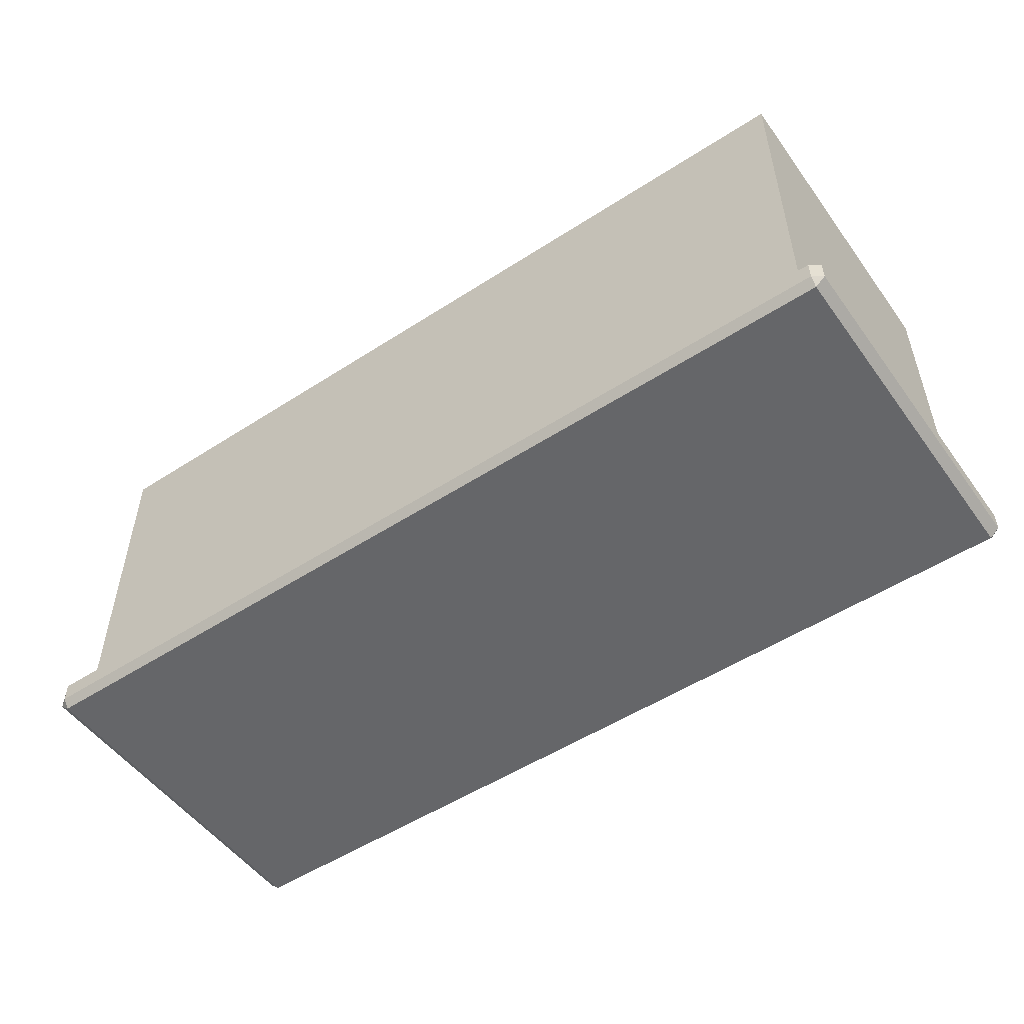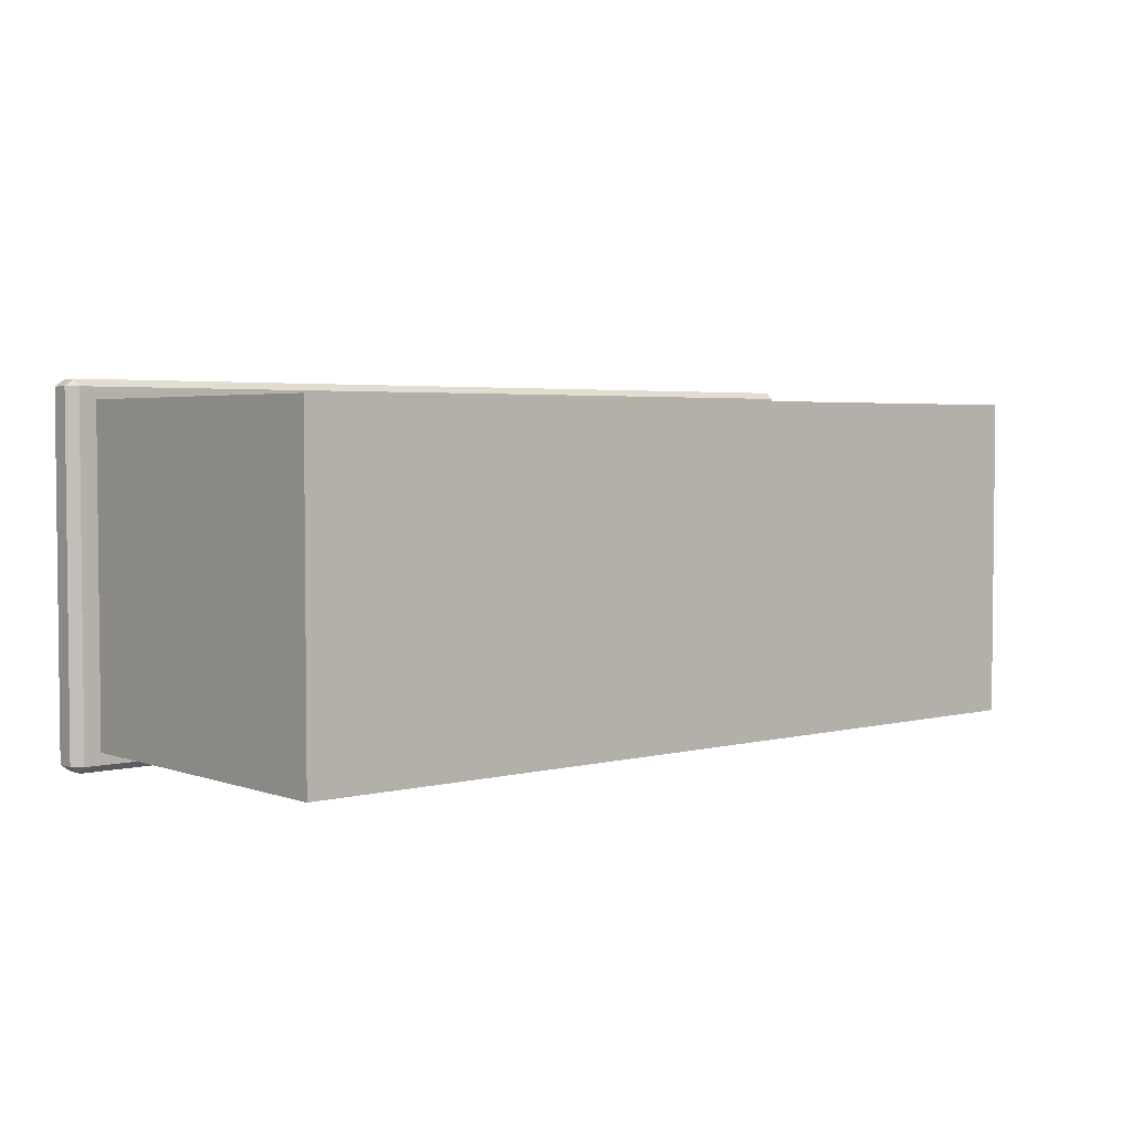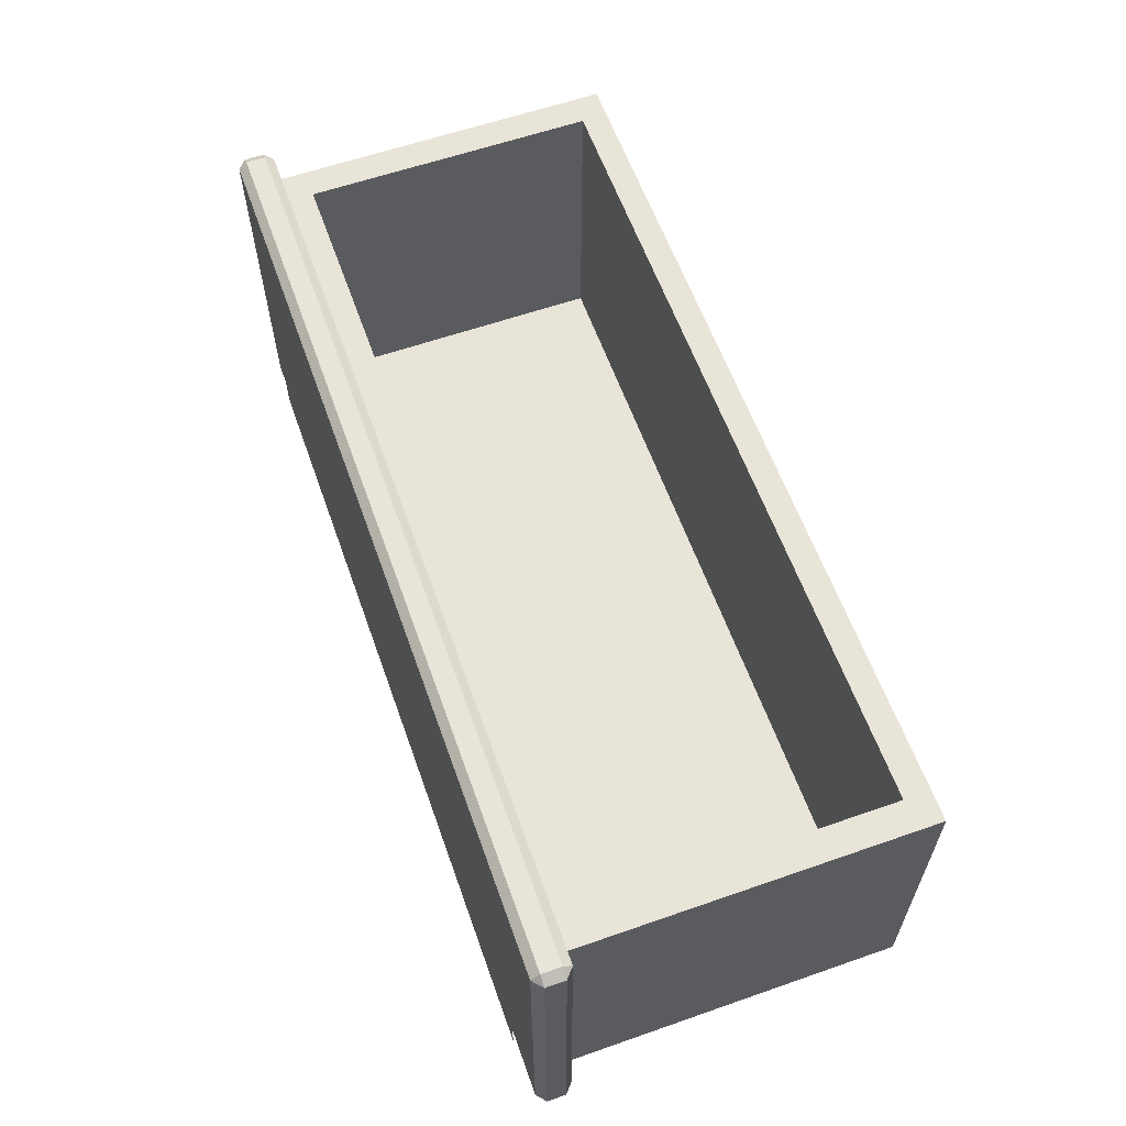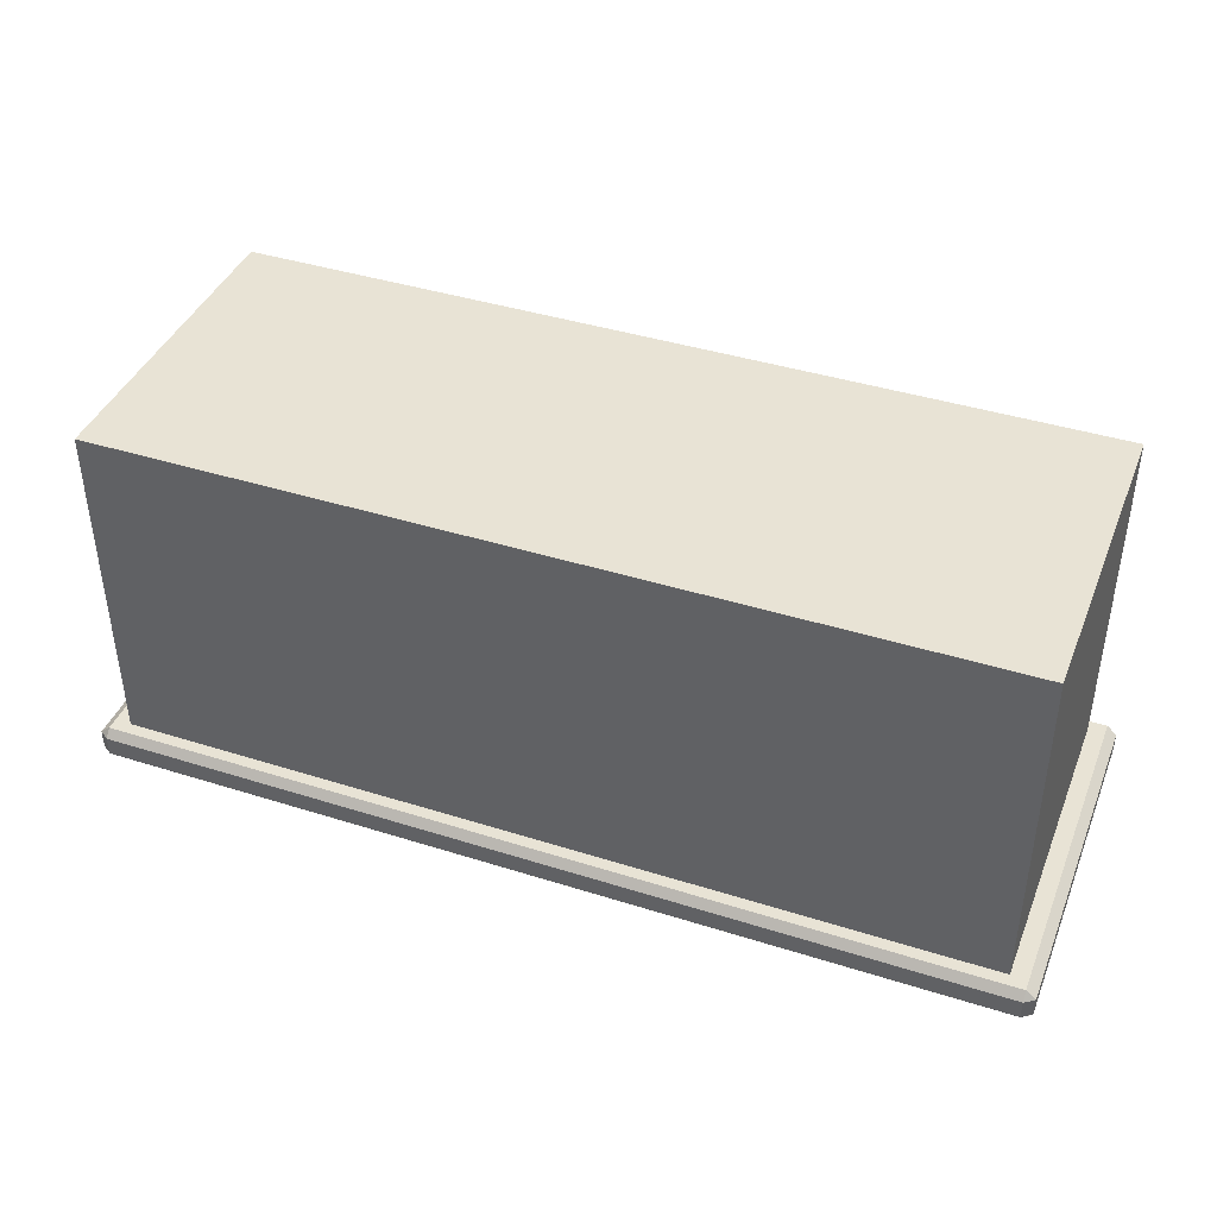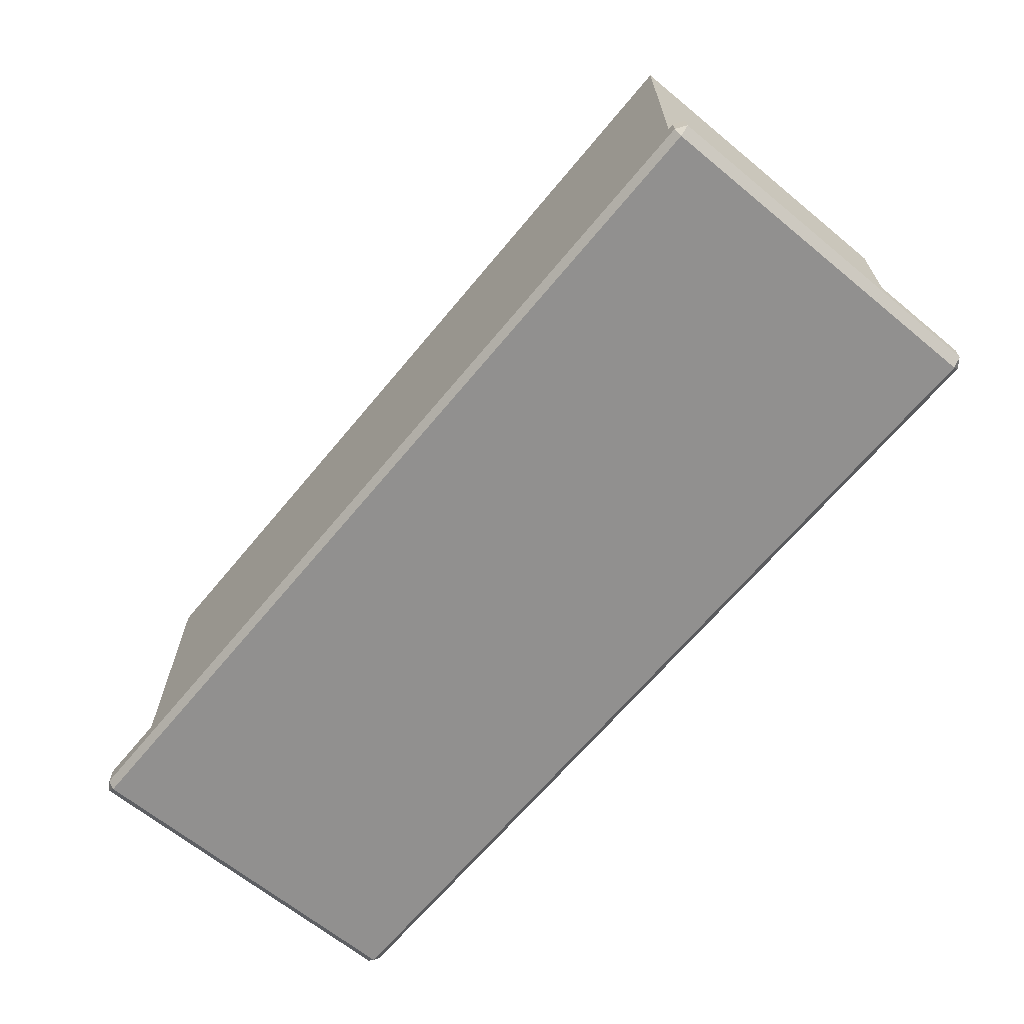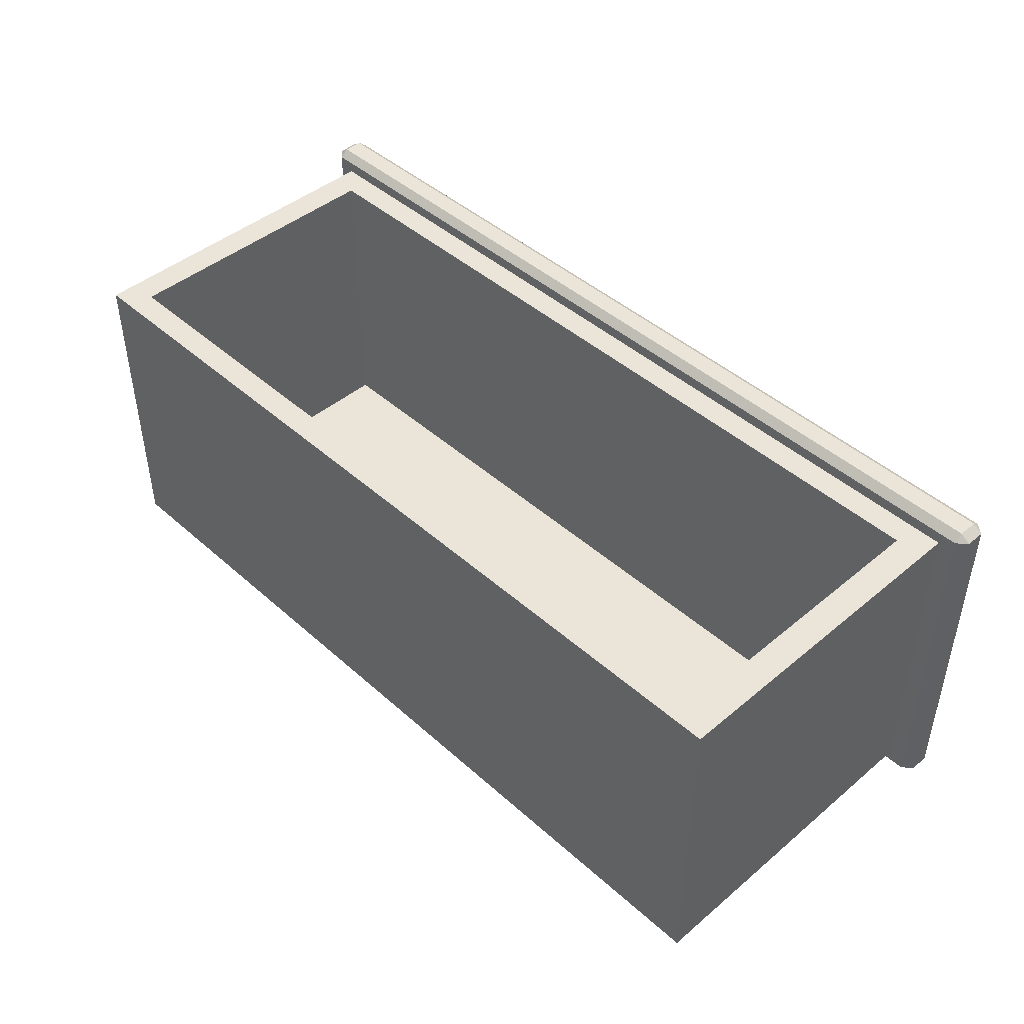
<metadata>
{"format":"obj","ext":"obj","renderer":"f3d","projection":"perspective","resolution":1024,"background":"white","views":[{"elev":-51.9,"azim":-145.0,"up":"+Y"},{"elev":3.5,"azim":139.6,"up":"+Z"},{"elev":60.5,"azim":70.4,"up":"+Z"},{"elev":41.1,"azim":-159.0,"up":"+Y"},{"elev":-65.7,"azim":-129.6,"up":"+Y"},{"elev":44.8,"azim":-134.1,"up":"+Z"}]}
</metadata>
<code>
o ShelvingUnitDrawer_325_1
v 0.3304 -0.1868 -0.4345
v -0.3346 -0.1868 -0.4345
v -0.3346 -0.1868 -0.1516
v 0.3304 -0.1868 -0.1516
v -0.3853 -0.1607 -0.1447
v -0.3853 -0.177 -0.1447
v -0.3853 -0.177 -0.4364
v -0.3853 -0.1607 -0.4364
v 0.3857 -0.1607 -0.4364
v 0.3857 -0.177 -0.4364
v 0.3857 -0.177 -0.1447
v 0.3857 -0.1607 -0.1447
v 0.3774 -0.1843 -0.4364
v -0.377 -0.1843 -0.4364
v -0.377 -0.1843 -0.1447
v 0.3774 -0.1843 -0.1447
v 0.3774 -0.1607 -0.1388
v 0.3774 -0.177 -0.1388
v -0.377 -0.177 -0.1388
v -0.377 -0.1607 -0.1388
v 0.3381 0.1123 -0.1546
v 0.3381 0.1123 -0.4092
v -0.3377 0.1123 -0.4092
v -0.3377 0.1123 -0.1546
v -0.377 -0.1607 -0.4422
v -0.377 -0.177 -0.4422
v 0.3774 -0.177 -0.4422
v 0.3774 -0.1607 -0.4422
v -0.377 -0.1534 -0.1447
v 0.3774 -0.1534 -0.1447
v -0.377 -0.1534 -0.4364
v 0.3774 -0.1534 -0.4364
v 0.3632 -0.1534 -0.1546
v -0.3628 -0.1534 -0.1546
v 0.3632 -0.1534 -0.4265
v -0.3628 -0.1534 -0.4265
v 0.3632 0.1342 -0.4265
v 0.3632 0.1342 -0.1546
v -0.3628 0.1342 -0.1546
v -0.3628 0.1342 -0.4265
v -0.3377 -0.1315 -0.4092
v -0.3377 -0.1315 -0.1546
v 0.3381 -0.1315 -0.1546
v 0.3381 -0.1315 -0.4092
f 1 3 2
f 1 4 3
f 5 7 6
f 5 8 7
f 9 11 10
f 9 12 11
f 13 15 14
f 13 16 15
f 17 19 18
f 17 20 19
f 21 23 22
f 21 24 23
f 25 27 26
f 25 28 27
f 20 29 5
f 17 12 30
f 8 31 25
f 28 32 9
f 18 16 11
f 19 6 15
f 7 26 14
f 27 10 13
f 30 20 17
f 30 29 20
f 29 8 5
f 29 31 8
f 28 31 32
f 28 25 31
f 12 32 30
f 12 9 32
f 18 15 16
f 18 19 15
f 6 14 15
f 6 7 14
f 13 26 27
f 13 14 26
f 16 10 11
f 16 13 10
f 5 19 20
f 5 6 19
f 11 17 18
f 11 12 17
f 25 7 8
f 25 26 7
f 9 27 28
f 9 10 27
f 33 29 30
f 33 34 29
f 35 33 30
f 35 30 32
f 34 31 29
f 34 36 31
f 36 32 31
f 36 35 32
f 37 39 38
f 37 40 39
f 36 39 40
f 36 34 39
f 35 40 37
f 35 36 40
f 33 37 38
f 33 35 37
f 24 41 23
f 24 42 41
f 43 34 33
f 43 42 34
f 21 43 33
f 21 33 38
f 24 38 39
f 24 21 38
f 42 24 39
f 42 39 34
f 41 22 23
f 41 44 22
f 42 44 41
f 42 43 44
f 43 22 44
f 43 21 22

</code>
